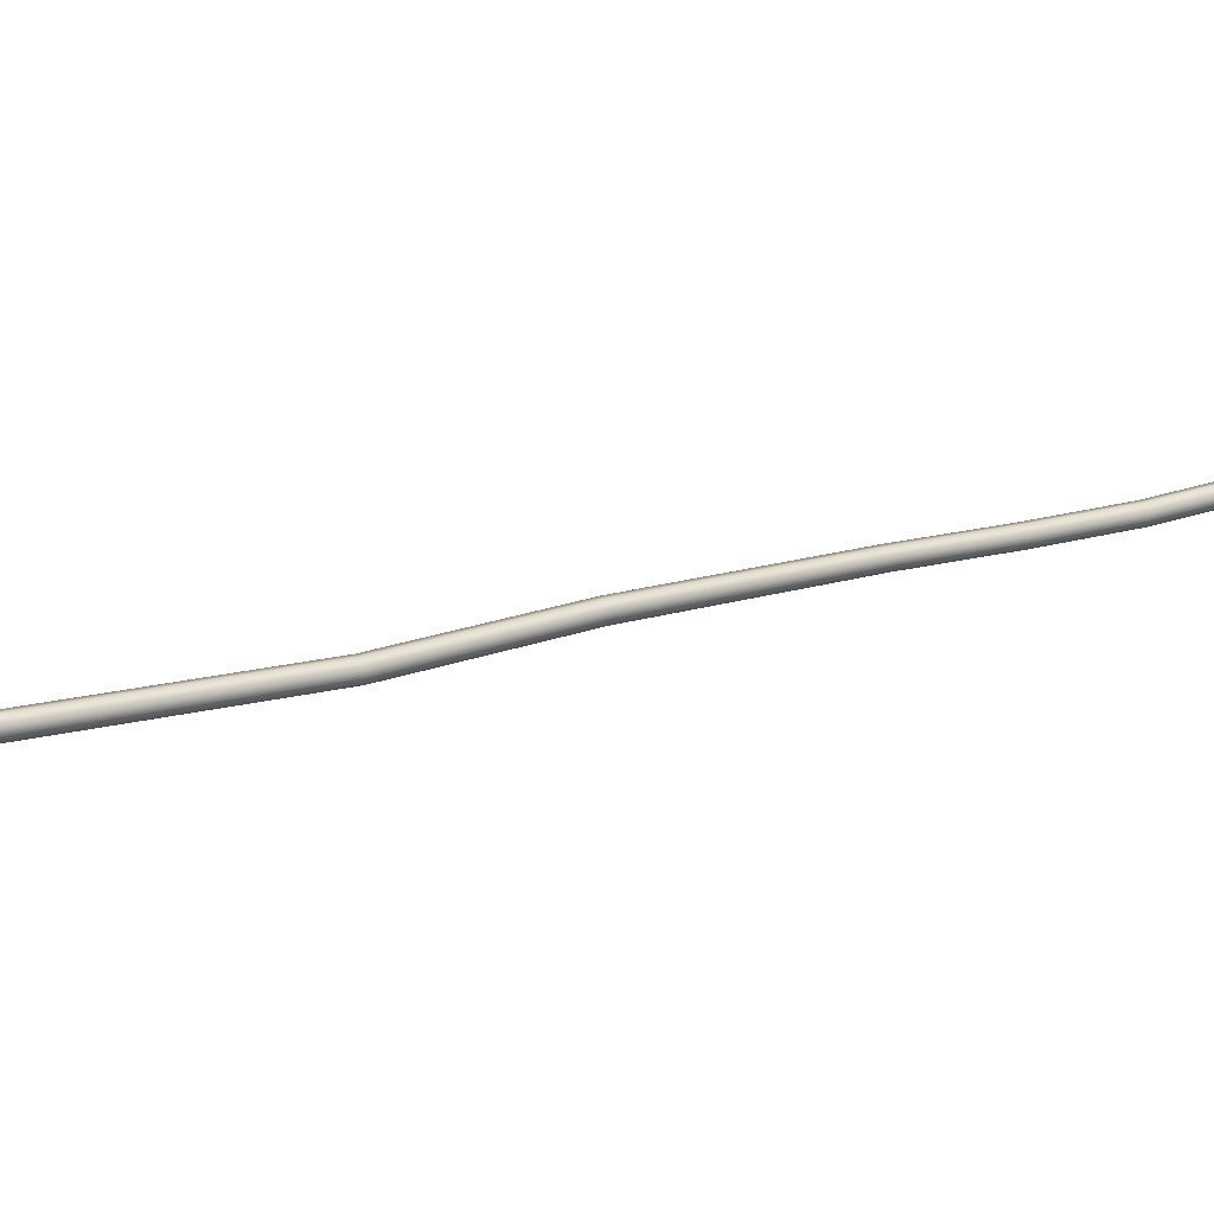
<metadata>
{"format":"obj","ext":"obj","renderer":"f3d","projection":"perspective","resolution":1024,"background":"white","views":[{"elev":-34.3,"azim":69.3,"up":"+Z"}]}
</metadata>
<code>
v -2.37 0.5139 -1.157
v -2.372 0.5142 -1.157
v -2.371 0.5146 -1.158
v -2.369 0.5145 -1.158
v -2.368 0.514 -1.157
v -2.369 0.5135 -1.156
v -2.37 0.5131 -1.155
v -2.371 0.5133 -1.155
v -2.372 0.5137 -1.156
v -2.37 0.5937 -1.121
v -2.371 0.5933 -1.12
v -2.37 0.5794 -1.127
v -2.369 0.5798 -1.128
v -2.369 0.5803 -1.129
v -2.37 0.5942 -1.122
v -2.371 0.6082 -1.114
v -2.371 0.6076 -1.113
v -2.372 0.6073 -1.112
v -2.369 0.5466 -1.142
v -2.37 0.5463 -1.141
v -2.369 0.5472 -1.143
v -2.371 0.5464 -1.141
v -2.372 0.5468 -1.142
v -2.371 0.5795 -1.128
v -2.372 0.58 -1.128
v -2.372 0.5474 -1.143
v -2.371 0.5477 -1.144
v -2.372 0.5805 -1.13
v -2.371 0.5809 -1.13
v -2.369 0.5476 -1.144
v -2.37 0.5807 -1.13
v -2.372 0.5935 -1.12
v -2.373 0.5939 -1.121
v -2.373 0.6074 -1.112
v -2.374 0.6078 -1.113
v -2.373 0.5944 -1.122
v -2.372 0.5948 -1.123
v -2.374 0.6084 -1.114
v -2.373 0.6087 -1.115
v -2.371 0.5947 -1.123
v -2.372 0.6086 -1.115
v -2.374 0.626 -1.103
v -2.375 0.6257 -1.102
v -2.374 0.6266 -1.104
v -2.376 0.645 -1.094
v -2.377 0.6444 -1.093
v -2.377 0.6441 -1.092
v -2.376 0.6258 -1.102
v -2.377 0.6262 -1.103
v -2.379 0.6442 -1.092
v -2.38 0.6446 -1.093
v -2.377 0.6268 -1.104
v -2.376 0.6271 -1.105
v -2.379 0.6452 -1.094
v -2.379 0.6456 -1.095
v -2.374 0.627 -1.105
v -2.377 0.6454 -1.095
v -2.375 0.6916 -1.072
v -2.376 0.6913 -1.071
v -2.377 0.678 -1.078
v -2.376 0.6783 -1.078
v -2.376 0.6789 -1.08
v -2.375 0.6922 -1.073
v -2.374 0.7041 -1.067
v -2.374 0.7035 -1.066
v -2.375 0.7032 -1.065
v -2.377 0.6914 -1.071
v -2.378 0.6919 -1.072
v -2.379 0.6785 -1.079
v -2.378 0.6781 -1.078
v -2.376 0.7033 -1.066
v -2.377 0.7037 -1.066
v -2.378 0.6924 -1.073
v -2.377 0.6928 -1.074
v -2.378 0.6794 -1.08
v -2.379 0.6791 -1.08
v -2.377 0.7043 -1.067
v -2.376 0.7047 -1.068
v -2.376 0.6926 -1.074
v -2.377 0.6793 -1.08
v -2.375 0.7045 -1.068
v -2.377 0.6621 -1.086
v -2.378 0.6617 -1.085
v -2.376 0.6626 -1.087
v -2.379 0.6619 -1.085
v -2.38 0.6623 -1.086
v -2.379 0.6628 -1.087
v -2.379 0.6632 -1.088
v -2.377 0.6631 -1.087
f 1 2 3
f 1 3 4
f 1 4 5
f 1 5 6
f 1 6 7
f 1 7 8
f 1 8 9
f 1 9 2
f 10 11 12
f 10 12 13
f 10 13 14
f 10 14 15
f 10 15 16
f 10 16 17
f 10 17 18
f 10 18 11
f 19 20 7
f 19 7 6
f 19 6 5
f 19 5 21
f 19 21 14
f 19 14 13
f 19 13 12
f 19 12 20
f 22 23 9
f 22 9 8
f 22 8 7
f 22 7 20
f 22 20 12
f 22 12 24
f 22 24 25
f 22 25 23
f 26 27 3
f 26 3 2
f 26 2 9
f 26 9 23
f 26 23 25
f 26 25 28
f 26 28 29
f 26 29 27
f 30 21 5
f 30 5 4
f 30 4 3
f 30 3 27
f 30 27 29
f 30 29 31
f 30 31 14
f 30 14 21
f 32 33 25
f 32 25 24
f 32 24 12
f 32 12 11
f 32 11 18
f 32 18 34
f 32 34 35
f 32 35 33
f 36 37 29
f 36 29 28
f 36 28 25
f 36 25 33
f 36 33 35
f 36 35 38
f 36 38 39
f 36 39 37
f 40 15 14
f 40 14 31
f 40 31 29
f 40 29 37
f 40 37 39
f 40 39 41
f 40 41 16
f 40 16 15
f 42 43 18
f 42 18 17
f 42 17 16
f 42 16 44
f 42 44 45
f 42 45 46
f 42 46 47
f 42 47 43
f 48 49 35
f 48 35 34
f 48 34 18
f 48 18 43
f 48 43 47
f 48 47 50
f 48 50 51
f 48 51 49
f 52 53 39
f 52 39 38
f 52 38 35
f 52 35 49
f 52 49 51
f 52 51 54
f 52 54 55
f 52 55 53
f 56 44 16
f 56 16 41
f 56 41 39
f 56 39 53
f 56 53 55
f 56 55 57
f 56 57 45
f 56 45 44
f 58 59 60
f 58 60 61
f 58 61 62
f 58 62 63
f 58 63 64
f 58 64 65
f 58 65 66
f 58 66 59
f 67 68 69
f 67 69 70
f 67 70 60
f 67 60 59
f 67 59 66
f 67 66 71
f 67 71 72
f 67 72 68
f 73 74 75
f 73 75 76
f 73 76 69
f 73 69 68
f 73 68 72
f 73 72 77
f 73 77 78
f 73 78 74
f 79 63 62
f 79 62 80
f 79 80 75
f 79 75 74
f 79 74 78
f 79 78 81
f 79 81 64
f 79 64 63
f 82 83 47
f 82 47 46
f 82 46 45
f 82 45 84
f 82 84 62
f 82 62 61
f 82 61 60
f 82 60 83
f 85 86 51
f 85 51 50
f 85 50 47
f 85 47 83
f 85 83 60
f 85 60 70
f 85 70 69
f 85 69 86
f 87 88 55
f 87 55 54
f 87 54 51
f 87 51 86
f 87 86 69
f 87 69 76
f 87 76 75
f 87 75 88
f 89 84 45
f 89 45 57
f 89 57 55
f 89 55 88
f 89 88 75
f 89 75 80
f 89 80 62
f 89 62 84

</code>
